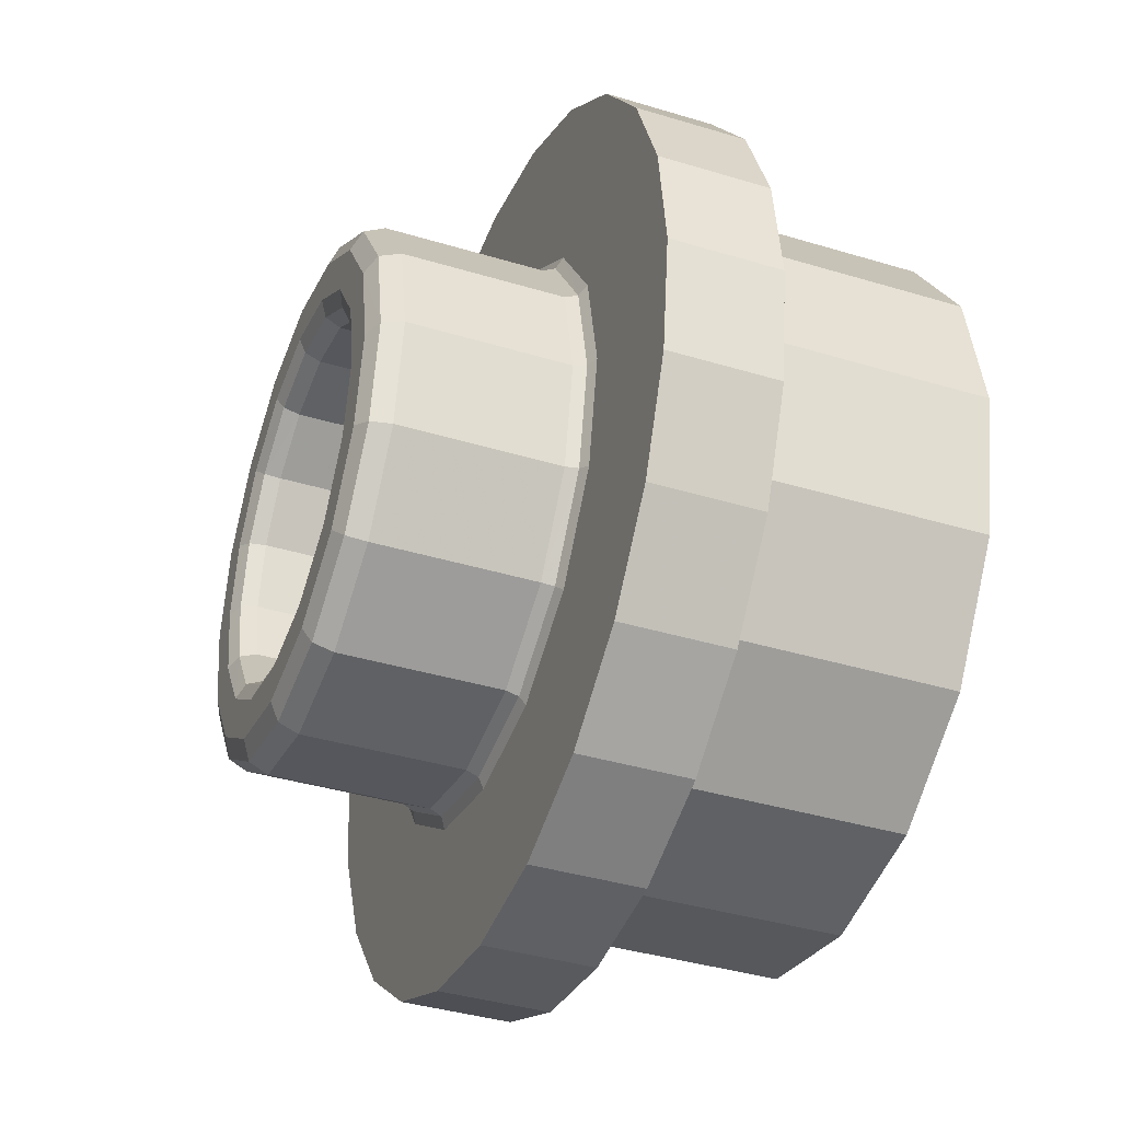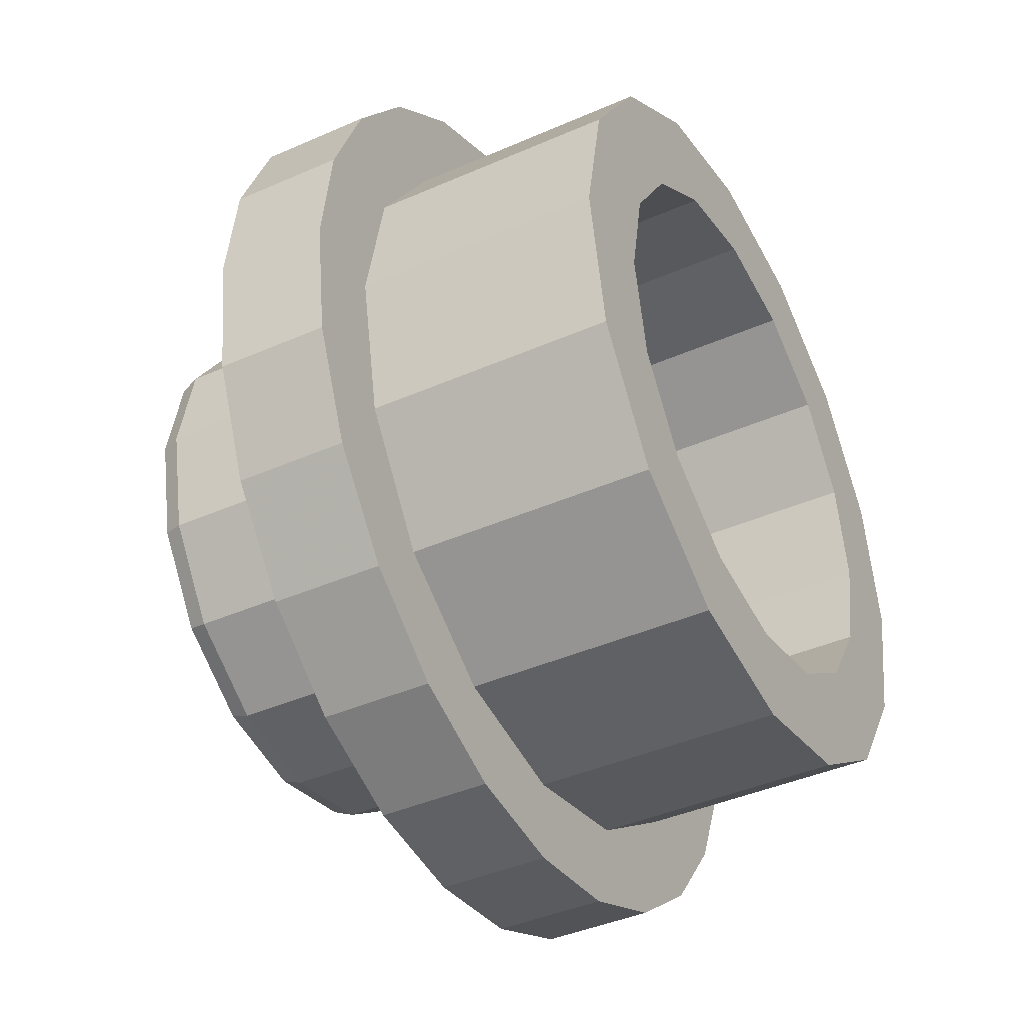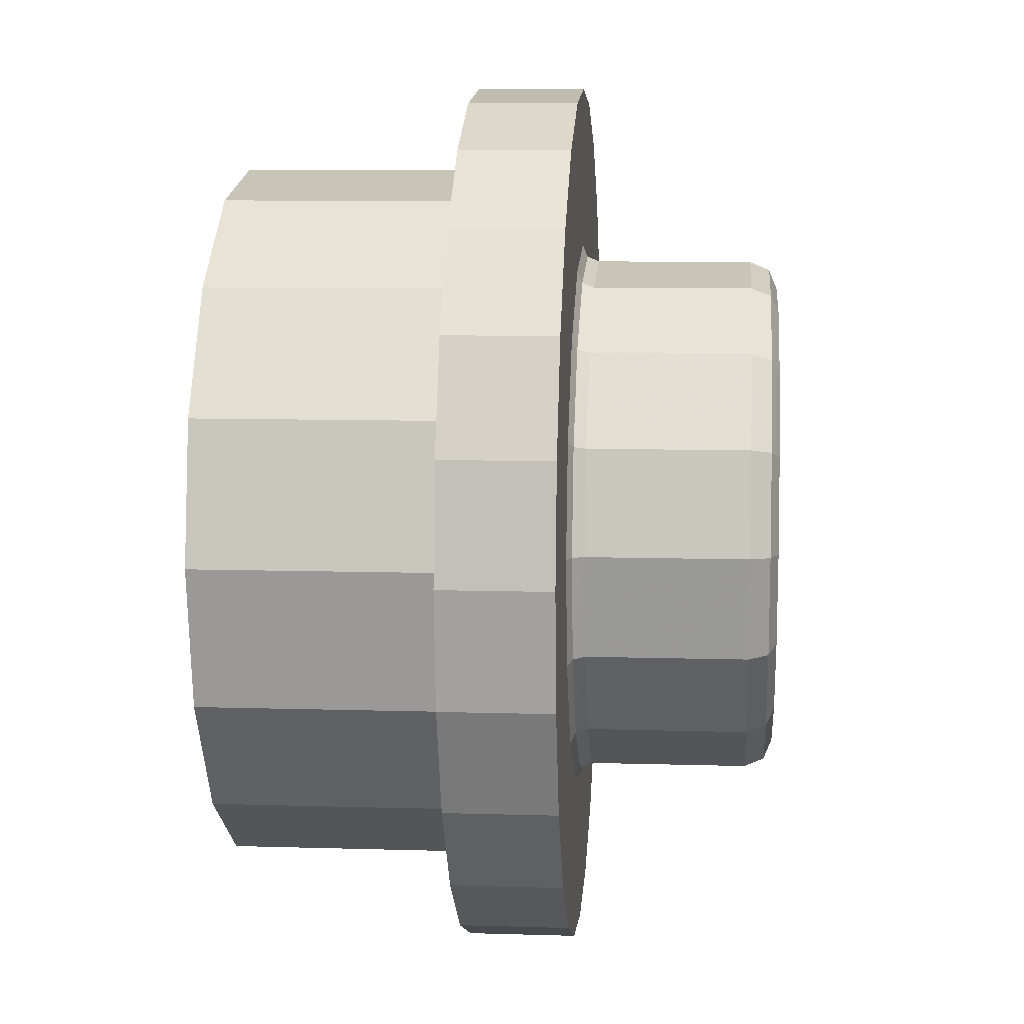
<metadata>
{"format":"obj","ext":"obj","renderer":"f3d","projection":"perspective","resolution":1024,"background":"white","views":[{"elev":-38.2,"azim":-111.1,"up":"+Z"},{"elev":-40.6,"azim":-61.6,"up":"+Z"},{"elev":9.1,"azim":94.6,"up":"+Z"}]}
</metadata>
<code>
o Part.1
v 3.003 0.02 1.244
v 2.298 0.02 2.298
v 1.244 0.02 3.003
v 1.244 2.2 3.003
v 2.298 2.2 2.298
v 3.003 2.2 1.244
v 0.918 0.02 2.217
v 1.697 0.02 1.697
v 2.217 0.02 0.918
v 2.217 2 0.918
v 1.697 2 1.697
v 0.918 2 2.217
v 0.612 2 1.478
v 1.131 2 1.131
v 1.478 2 0.612
v 0.612 3.18 1.478
v 1.131 3.18 1.131
v 1.478 3.18 0.612
v 3.864 2.2 1.035
v 3.864 3.18 1.035
v 3.464 2.2 2
v 3.464 3.18 2
v 2.828 2.2 2.828
v 2.828 3.18 2.828
v 2 2.2 3.464
v 2 3.18 3.464
v 1.035 2.2 3.864
v 1.035 3.18 3.864
v 0.621 3.18 2.318
v 1.2 3.18 2.078
v 1.697 3.18 1.697
v 2.078 3.18 1.2
v 2.318 3.18 0.621
v -3.003 0.02 1.244
v -2.298 0.02 2.298
v -1.244 0.02 3.003
v 0 0.02 3.25
v 0 2.2 3.25
v -1.244 2.2 3.003
v -2.298 2.2 2.298
v -3.003 2.2 1.244
v 0 0.02 2.4
v -0.918 0.02 2.217
v -1.697 0.02 1.697
v -2.217 0.02 0.918
v -2.217 2 0.918
v -1.697 2 1.697
v -0.918 2 2.217
v 0 2 2.4
v 0 2 1.6
v -0.612 2 1.478
v -1.131 2 1.131
v -1.478 2 0.612
v 0 3.18 1.6
v -0.612 3.18 1.478
v -1.131 3.18 1.131
v -1.478 3.18 0.612
v -3.864 2.2 1.035
v -3.864 3.18 1.035
v -3.464 2.2 2
v -3.464 3.18 2
v -2.828 2.2 2.828
v -2.828 3.18 2.828
v -2 2.2 3.464
v -2 3.18 3.464
v -1.035 2.2 3.864
v -1.035 3.18 3.864
v 0 2.2 4
v 0 3.18 4
v 0 3.18 2.4
v -0.621 3.18 2.318
v -1.2 3.18 2.078
v -1.697 3.18 1.697
v -2.078 3.18 1.2
v -2.318 3.18 0.621
v 3.25 0.02 0
v 3.003 0.02 -1.244
v 2.298 0.02 -2.298
v 1.244 0.02 -3.003
v 1.244 2.2 -3.003
v 2.298 2.2 -2.298
v 3.003 2.2 -1.244
v 3.25 2.2 0
v 0.918 0.02 -2.217
v 1.697 0.02 -1.697
v 2.217 0.02 -0.918
v 2.4 0.02 0
v 2.4 2 0
v 2.217 2 -0.918
v 1.697 2 -1.697
v 0.918 2 -2.217
v 0.612 2 -1.478
v 1.131 2 -1.131
v 1.478 2 -0.612
v 1.6 2 0
v 1.6 3.18 0
v 0.612 3.18 -1.478
v 1.131 3.18 -1.131
v 1.478 3.18 -0.612
v 4 2.2 0
v 4 3.18 0
v 3.864 2.2 -1.035
v 3.864 3.18 -1.035
v 3.464 2.2 -2
v 3.464 3.18 -2
v 2.828 2.2 -2.828
v 2.828 3.18 -2.828
v 2 2.2 -3.464
v 2 3.18 -3.464
v 1.035 2.2 -3.864
v 1.035 3.18 -3.864
v 0.621 3.18 -2.318
v 1.2 3.18 -2.078
v 1.697 3.18 -1.697
v 2.078 3.18 -1.2
v 2.318 3.18 -0.621
v 2.4 3.18 0
v -3.25 0.02 0
v -3.003 0.02 -1.244
v -2.298 0.02 -2.298
v -1.244 0.02 -3.003
v 0 0.02 -3.25
v 0 2.2 -3.25
v -1.244 2.2 -3.003
v -2.298 2.2 -2.298
v -3.003 2.2 -1.244
v -3.25 2.2 0
v 0 0.02 -2.4
v -0.918 0.02 -2.217
v -1.697 0.02 -1.697
v -2.217 0.02 -0.918
v -2.4 0.02 0
v -2.4 2 0
v -2.217 2 -0.918
v -1.697 2 -1.697
v -0.918 2 -2.217
v 0 2 -2.4
v 0 2 -1.6
v -0.612 2 -1.478
v -1.131 2 -1.131
v -1.478 2 -0.612
v -1.6 2 0
v -1.6 3.18 0
v 0 3.18 -1.6
v -0.612 3.18 -1.478
v -1.131 3.18 -1.131
v -1.478 3.18 -0.612
v -4 2.2 0
v -4 3.18 0
v -3.864 2.2 -1.035
v -3.864 3.18 -1.035
v -3.464 2.2 -2
v -3.464 3.18 -2
v -2.828 2.2 -2.828
v -2.828 3.18 -2.828
v -2 2.2 -3.464
v -2 3.18 -3.464
v -1.035 2.2 -3.864
v -1.035 3.18 -3.864
v 0 2.2 -4
v 0 3.18 -4
v 0 3.18 -2.4
v -0.621 3.18 -2.318
v -1.2 3.18 -2.078
v -1.697 3.18 -1.697
v -2.078 3.18 -1.2
v -2.318 3.18 -0.621
v -2.4 3.18 0
v 3.25 0.02 0
v 3.003 0.02 1.244
v 2.298 0.02 2.298
v 1.244 0.02 3.003
v 0 0.02 3.25
v 0 2.2 3.25
v 1.244 2.2 3.003
v 2.298 2.2 2.298
v 3.003 2.2 1.244
v 3.25 2.2 0
v 0 0.02 2.4
v 0.918 0.02 2.217
v 1.697 0.02 1.697
v 2.217 0.02 0.918
v 2.4 0.02 0
v 2.4 2 0
v 2.217 2 0.918
v 1.697 2 1.697
v 0.918 2 2.217
v 0 2 2.4
v 0.612 2 1.478
v 0 2 1.6
v 1.131 2 1.131
v 1.478 2 0.612
v 1.6 2 0
v 4 2.2 0
v 3.864 2.2 1.035
v 3.864 3.18 1.035
v 4 3.18 0
v 3.464 2.2 2
v 3.464 3.18 2
v 2.828 2.2 2.828
v 2.828 3.18 2.828
v 2 2.2 3.464
v 2 3.18 3.464
v 1.035 2.2 3.864
v 1.035 3.18 3.864
v 0 2.2 4
v 0 3.18 4
v -3.25 0.02 0
v -3.003 0.02 1.244
v -2.298 0.02 2.298
v -1.244 0.02 3.003
v -1.244 2.2 3.003
v -2.298 2.2 2.298
v -3.003 2.2 1.244
v -3.25 2.2 0
v -0.918 0.02 2.217
v -1.697 0.02 1.697
v -2.217 0.02 0.918
v -2.4 0.02 0
v -2.4 2 0
v -2.217 2 0.918
v -1.697 2 1.697
v -0.918 2 2.217
v -0.612 2 1.478
v -1.131 2 1.131
v -1.478 2 0.612
v -1.6 2 0
v -4 2.2 0
v -3.864 2.2 1.035
v -3.864 3.18 1.035
v -4 3.18 0
v -3.464 2.2 2
v -3.464 3.18 2
v -2.828 2.2 2.828
v -2.828 3.18 2.828
v -2 2.2 3.464
v -2 3.18 3.464
v -1.035 2.2 3.864
v -1.035 3.18 3.864
v 3.003 0.02 -1.244
v 2.298 0.02 -2.298
v 1.244 0.02 -3.003
v 0 0.02 -3.25
v 0 2.2 -3.25
v 1.244 2.2 -3.003
v 2.298 2.2 -2.298
v 3.003 2.2 -1.244
v 0 0.02 -2.4
v 0.918 0.02 -2.217
v 1.697 0.02 -1.697
v 2.217 0.02 -0.918
v 2.217 2 -0.918
v 1.697 2 -1.697
v 0.918 2 -2.217
v 0 2 -2.4
v 0.612 2 -1.478
v 0 2 -1.6
v 1.131 2 -1.131
v 1.478 2 -0.612
v 3.864 2.2 -1.035
v 3.864 3.18 -1.035
v 3.464 2.2 -2
v 3.464 3.18 -2
v 2.828 2.2 -2.828
v 2.828 3.18 -2.828
v 2 2.2 -3.464
v 2 3.18 -3.464
v 1.035 2.2 -3.864
v 1.035 3.18 -3.864
v 0 2.2 -4
v 0 3.18 -4
v -3.003 0.02 -1.244
v -2.298 0.02 -2.298
v -1.244 0.02 -3.003
v -1.244 2.2 -3.003
v -2.298 2.2 -2.298
v -3.003 2.2 -1.244
v -0.918 0.02 -2.217
v -1.697 0.02 -1.697
v -2.217 0.02 -0.918
v -2.217 2 -0.918
v -1.697 2 -1.697
v -0.918 2 -2.217
v -0.612 2 -1.478
v -1.131 2 -1.131
v -1.478 2 -0.612
v -3.864 2.2 -1.035
v -3.864 3.18 -1.035
v -3.464 2.2 -2
v -3.464 3.18 -2
v -2.828 2.2 -2.828
v -2.828 3.18 -2.828
v -2 2.2 -3.464
v -2 3.18 -3.464
v -1.035 2.2 -3.864
v -1.035 3.18 -3.864
v 0.918 4.75 -2.217
v 0.821 5 -1.982
v 0.89 4.927 -2.148
v 1.517 5 -1.517
v 1.697 4.75 -1.697
v 1.644 4.927 -1.644
v 2.217 4.75 -0.918
v 1.982 5 -0.821
v 2.148 4.927 -0.89
v 2.145 5 0
v 2.4 4.75 0
v 2.325 4.927 0
v 2.217 4.75 0.918
v 1.982 5 0.821
v 2.148 4.927 0.89
v 1.697 4.75 1.697
v 1.517 5 1.517
v 1.644 4.927 1.644
v 0.918 4.75 2.217
v 0.821 5 1.982
v 0.89 4.927 2.148
v 0 4.75 2.4
v 0 5 2.145
v 0 4.927 2.325
v -0.821 5 1.982
v -0.918 4.75 2.217
v -0.89 4.927 2.148
v -1.697 4.75 1.697
v -1.517 5 1.517
v -1.644 4.927 1.644
v -2.217 4.75 0.918
v -1.982 5 0.821
v -2.148 4.927 0.89
v -2.4 4.75 0
v -2.145 5 0
v -2.325 4.927 0
v -2.217 4.75 -0.918
v -1.982 5 -0.821
v -2.148 4.927 -0.89
v -1.517 5 -1.517
v -1.697 4.75 -1.697
v -1.644 4.927 -1.644
v -0.918 4.75 -2.217
v -0.821 5 -1.982
v -0.89 4.927 -2.148
v 0 4.75 -2.4
v 0 5 -2.145
v 0 4.927 -2.325
v 0 3.33 -2.4
v 0 3.18 -2.553
v 0 3.224 -2.445
v -0.977 3.18 -2.359
v -0.918 3.33 -2.217
v -0.936 3.224 -2.259
v -1.805 3.18 -1.805
v -1.697 3.33 -1.697
v -1.729 3.224 -1.729
v -2.359 3.18 -0.977
v -2.217 3.33 -0.918
v -2.259 3.224 -0.936
v -2.553 3.18 0
v -2.4 3.33 0
v -2.445 3.224 0
v -2.359 3.18 0.977
v -2.217 3.33 0.918
v -2.259 3.224 0.936
v -1.805 3.18 1.805
v -1.697 3.33 1.697
v -1.729 3.224 1.729
v -0.977 3.18 2.359
v -0.918 3.33 2.217
v -0.936 3.224 2.259
v 0 3.18 2.553
v 0 3.33 2.4
v 0 3.224 2.445
v 0.977 3.18 2.359
v 0.918 3.33 2.217
v 0.936 3.224 2.259
v 1.805 3.18 1.805
v 1.697 3.33 1.697
v 1.729 3.224 1.729
v 2.359 3.18 0.977
v 2.217 3.33 0.918
v 2.259 3.224 0.936
v 2.553 3.18 0
v 2.4 3.33 0
v 2.445 3.224 0
v 2.359 3.18 -0.977
v 2.217 3.33 -0.918
v 2.259 3.224 -0.936
v 1.805 3.18 -1.805
v 1.697 3.33 -1.697
v 1.729 3.224 -1.729
v 0.977 3.18 -2.359
v 0.918 3.33 -2.217
v 0.936 3.224 -2.259
v 0 3.18 -1.6
v -0.612 3.18 -1.478
v -1.131 3.18 -1.131
v -1.478 3.18 -0.612
v -1.6 3.18 0
v -1.478 3.18 0.612
v -1.131 3.18 1.131
v -0.612 3.18 1.478
v 0 3.18 1.6
v 0.612 3.18 1.478
v 1.131 3.18 1.131
v 1.478 3.18 0.612
v 1.6 3.18 0
v 1.478 3.18 -0.612
v 1.131 3.18 -1.131
v 0.612 3.18 -1.478
v 0 4.8 -1.6
v 0 5 -1.804
v 0 4.941 -1.66
v -0.69 5 -1.667
v -0.612 4.8 -1.478
v -0.635 4.941 -1.533
v -1.276 5 -1.276
v -1.131 4.8 -1.131
v -1.174 4.941 -1.174
v -1.667 5 -0.69
v -1.478 4.8 -0.612
v -1.533 4.941 -0.635
v -1.804 5 0
v -1.6 4.8 0
v -1.66 4.941 0
v -1.667 5 0.69
v -1.478 4.8 0.612
v -1.533 4.941 0.635
v -1.276 5 1.276
v -1.131 4.8 1.131
v -1.174 4.941 1.174
v -0.69 5 1.667
v -0.612 4.8 1.478
v -0.635 4.941 1.533
v 0 5 1.804
v 0 4.8 1.6
v 0 4.941 1.66
v 0.69 5 1.667
v 0.612 4.8 1.478
v 0.635 4.941 1.533
v 1.276 5 1.276
v 1.131 4.8 1.131
v 1.174 4.941 1.174
v 1.667 5 0.69
v 1.478 4.8 0.612
v 1.533 4.941 0.635
v 1.804 5 0
v 1.6 4.8 0
v 1.66 4.941 0
v 1.667 5 -0.69
v 1.478 4.8 -0.612
v 1.533 4.941 -0.635
v 1.276 5 -1.276
v 1.131 4.8 -1.131
v 1.174 4.941 -1.174
v 0.69 5 -1.667
v 0.612 4.8 -1.478
v 0.635 4.941 -1.533
f 172 175 173
f 175 174 173
f 172 171 175
f 171 176 175
f 170 177 171
f 177 176 171
f 170 169 177
f 169 178 177
f 37 179 3
f 179 180 3
f 2 3 181
f 3 180 181
f 182 1 181
f 1 2 181
f 76 1 183
f 1 182 183
f 87 9 184
f 9 185 184
f 8 186 9
f 186 185 9
f 8 7 186
f 7 187 186
f 42 188 7
f 188 187 7
f 191 192 11
f 192 10 11
f 88 10 193
f 10 192 193
f 189 191 12
f 191 11 12
f 12 49 189
f 49 190 189
f 95 15 96
f 15 18 96
f 15 14 18
f 14 17 18
f 14 13 17
f 13 16 17
f 13 50 16
f 50 54 16
f 5 6 23
f 6 21 23
f 27 4 25
f 19 21 6
f 197 196 194
f 196 195 194
f 196 199 195
f 199 198 195
f 199 201 198
f 201 200 198
f 201 203 200
f 203 202 200
f 203 205 202
f 205 204 202
f 205 207 204
f 207 206 204
f 22 32 24
f 32 31 24
f 24 31 26
f 31 30 26
f 33 20 117
f 20 101 117
f 38 4 68
f 4 27 68
f 4 5 25
f 5 23 25
f 29 28 30
f 28 26 30
f 20 33 22
f 33 32 22
f 70 69 29
f 69 28 29
f 6 83 19
f 83 100 19
f 211 173 212
f 173 174 212
f 211 212 210
f 212 213 210
f 209 210 214
f 210 213 214
f 209 214 208
f 214 215 208
f 37 36 179
f 36 216 179
f 35 217 36
f 217 216 36
f 35 34 217
f 34 218 217
f 118 219 34
f 219 218 34
f 132 220 45
f 220 221 45
f 44 45 222
f 45 221 222
f 44 222 43
f 222 223 43
f 42 43 188
f 43 223 188
f 225 47 226
f 47 46 226
f 133 227 46
f 227 226 46
f 224 48 225
f 48 47 225
f 48 224 49
f 224 190 49
f 142 143 53
f 143 57 53
f 53 57 52
f 57 56 52
f 52 56 51
f 56 55 51
f 51 55 50
f 55 54 50
f 40 62 41
f 62 60 41
f 66 64 39
f 58 41 60
f 231 228 230
f 228 229 230
f 230 229 233
f 229 232 233
f 233 232 235
f 232 234 235
f 235 234 237
f 234 236 237
f 237 236 239
f 236 238 239
f 239 238 207
f 238 206 207
f 61 63 74
f 63 73 74
f 63 65 73
f 65 72 73
f 75 168 59
f 168 149 59
f 38 68 39
f 68 66 39
f 39 64 40
f 64 62 40
f 71 72 67
f 72 65 67
f 59 61 75
f 61 74 75
f 70 71 69
f 71 67 69
f 41 58 127
f 58 148 127
f 242 243 245
f 243 244 245
f 242 245 241
f 245 246 241
f 240 241 247
f 241 246 247
f 240 247 169
f 247 178 169
f 122 79 248
f 79 249 248
f 78 250 79
f 250 249 79
f 78 77 250
f 77 251 250
f 76 183 77
f 183 251 77
f 87 184 86
f 184 252 86
f 85 86 253
f 86 252 253
f 85 253 84
f 253 254 84
f 128 84 255
f 84 254 255
f 258 90 259
f 90 89 259
f 88 193 89
f 193 259 89
f 256 91 258
f 91 90 258
f 91 256 137
f 256 257 137
f 95 96 94
f 96 99 94
f 94 99 93
f 99 98 93
f 93 98 92
f 98 97 92
f 92 97 138
f 97 144 138
f 81 106 82
f 106 104 82
f 110 108 80
f 102 82 104
f 197 194 261
f 194 260 261
f 261 260 263
f 260 262 263
f 263 262 265
f 262 264 265
f 265 264 267
f 264 266 267
f 267 266 269
f 266 268 269
f 269 268 271
f 268 270 271
f 105 107 115
f 107 114 115
f 107 109 114
f 109 113 114
f 116 117 103
f 117 101 103
f 123 160 80
f 160 110 80
f 80 108 81
f 108 106 81
f 112 113 111
f 113 109 111
f 103 105 116
f 105 115 116
f 162 112 161
f 112 111 161
f 82 102 83
f 102 100 83
f 274 275 243
f 275 244 243
f 274 273 275
f 273 276 275
f 272 277 273
f 277 276 273
f 272 208 277
f 208 215 277
f 122 248 121
f 248 278 121
f 120 121 279
f 121 278 279
f 120 279 119
f 279 280 119
f 118 119 219
f 119 280 219
f 132 131 220
f 131 281 220
f 130 282 131
f 282 281 131
f 130 129 282
f 129 283 282
f 128 255 129
f 255 283 129
f 285 286 135
f 286 134 135
f 133 134 227
f 134 286 227
f 284 285 136
f 285 135 136
f 136 137 284
f 137 257 284
f 142 141 143
f 141 147 143
f 141 140 147
f 140 146 147
f 140 139 146
f 139 145 146
f 139 138 145
f 138 144 145
f 125 126 154
f 126 152 154
f 158 124 156
f 150 152 126
f 231 288 228
f 288 287 228
f 288 290 287
f 290 289 287
f 290 292 289
f 292 291 289
f 292 294 291
f 294 293 291
f 294 296 293
f 296 295 293
f 296 271 295
f 271 270 295
f 153 166 155
f 166 165 155
f 155 165 157
f 165 164 157
f 167 151 168
f 151 149 168
f 123 124 160
f 124 158 160
f 124 125 156
f 125 154 156
f 163 159 164
f 159 157 164
f 151 167 153
f 167 166 153
f 162 161 163
f 161 159 163
f 126 127 150
f 127 148 150
f 333 337 355
f 337 352 355
f 301 302 303
f 302 305 303
f 302 300 305
f 300 304 305
f 307 308 309
f 308 311 309
f 308 306 311
f 306 310 311
f 322 323 324
f 323 326 324
f 323 321 326
f 321 325 326
f 309 311 312
f 311 314 312
f 311 310 314
f 310 313 314
f 312 314 315
f 314 317 315
f 314 313 317
f 313 316 317
f 324 326 327
f 326 329 327
f 326 325 329
f 325 328 329
f 327 329 330
f 329 332 330
f 329 328 332
f 328 331 332
f 337 338 339
f 338 341 339
f 338 336 341
f 336 340 341
f 315 317 318
f 317 320 318
f 317 316 320
f 316 319 320
f 318 320 322
f 320 323 322
f 320 319 323
f 319 321 323
f 330 332 333
f 332 335 333
f 332 331 335
f 331 334 335
f 333 335 337
f 335 338 337
f 335 334 338
f 334 336 338
f 339 341 342
f 341 344 342
f 341 340 344
f 340 343 344
f 303 305 307
f 305 308 307
f 305 304 308
f 304 306 308
f 342 344 297
f 344 299 297
f 344 343 299
f 343 298 299
f 297 299 301
f 299 302 301
f 299 298 302
f 298 300 302
f 349 345 350
f 345 347 350
f 350 347 348
f 347 346 348
f 352 349 353
f 349 350 353
f 353 350 351
f 350 348 351
f 355 352 356
f 352 353 356
f 356 353 354
f 353 351 354
f 358 355 359
f 355 356 359
f 359 356 357
f 356 354 357
f 361 358 362
f 358 359 362
f 362 359 360
f 359 357 360
f 364 361 365
f 361 362 365
f 365 362 363
f 362 360 363
f 367 364 368
f 364 365 368
f 368 365 366
f 365 363 366
f 370 367 371
f 367 368 371
f 371 368 369
f 368 366 369
f 373 370 374
f 370 371 374
f 374 371 372
f 371 369 372
f 376 373 377
f 373 374 377
f 377 374 375
f 374 372 375
f 379 376 380
f 376 377 380
f 380 377 378
f 377 375 378
f 382 379 383
f 379 380 383
f 383 380 381
f 380 378 381
f 385 382 386
f 382 383 386
f 386 383 384
f 383 381 384
f 388 385 389
f 385 386 389
f 389 386 387
f 386 384 387
f 391 388 392
f 388 389 392
f 392 389 390
f 389 387 390
f 345 391 347
f 391 392 347
f 347 392 346
f 392 390 346
f 312 315 376
f 315 373 376
f 337 339 352
f 339 349 352
f 315 318 373
f 318 370 373
f 345 342 391
f 342 297 391
f 339 342 349
f 342 345 349
f 318 322 370
f 322 367 370
f 391 297 388
f 297 301 388
f 322 324 367
f 324 364 367
f 301 303 388
f 303 385 388
f 324 327 364
f 327 361 364
f 303 307 385
f 307 382 385
f 327 330 361
f 330 358 361
f 307 309 382
f 309 379 382
f 330 333 358
f 333 355 358
f 309 312 379
f 312 376 379
f 431 434 400
f 434 401 400
f 331 328 421
f 328 424 421
f 446 449 405
f 449 406 405
f 419 422 396
f 422 397 396
f 449 452 406
f 452 407 406
f 436 316 439
f 316 313 439
f 325 321 427
f 321 430 427
f 409 413 393
f 413 394 393
f 316 436 319
f 436 433 319
f 410 454 343
f 454 298 343
f 452 455 407
f 455 408 407
f 440 443 403
f 443 404 403
f 300 298 451
f 298 454 451
f 415 336 418
f 336 334 418
f 415 412 336
f 412 340 336
f 425 428 398
f 428 399 398
f 434 437 401
f 437 402 401
f 421 418 331
f 418 334 331
f 443 446 404
f 446 405 404
f 416 419 395
f 419 396 395
f 448 445 304
f 445 306 304
f 437 440 402
f 440 403 402
f 428 431 399
f 431 400 399
f 433 430 319
f 430 321 319
f 328 325 424
f 325 427 424
f 455 409 408
f 409 393 408
f 304 300 448
f 300 451 448
f 413 416 394
f 416 395 394
f 310 306 442
f 306 445 442
f 422 425 397
f 425 398 397
f 439 313 442
f 313 310 442
f 413 409 414
f 409 411 414
f 414 411 412
f 411 410 412
f 416 413 417
f 413 414 417
f 417 414 415
f 414 412 415
f 419 416 420
f 416 417 420
f 420 417 418
f 417 415 418
f 422 419 423
f 419 420 423
f 423 420 421
f 420 418 421
f 425 422 426
f 422 423 426
f 426 423 424
f 423 421 424
f 428 425 429
f 425 426 429
f 429 426 427
f 426 424 427
f 431 428 432
f 428 429 432
f 432 429 430
f 429 427 430
f 434 431 435
f 431 432 435
f 435 432 433
f 432 430 433
f 437 434 438
f 434 435 438
f 438 435 436
f 435 433 436
f 440 437 441
f 437 438 441
f 441 438 439
f 438 436 439
f 443 440 444
f 440 441 444
f 444 441 442
f 441 439 442
f 446 443 447
f 443 444 447
f 447 444 445
f 444 442 445
f 449 446 450
f 446 447 450
f 450 447 448
f 447 445 448
f 452 449 453
f 449 450 453
f 453 450 451
f 450 448 451
f 455 452 456
f 452 453 456
f 456 453 454
f 453 451 454
f 409 455 411
f 455 456 411
f 411 456 410
f 456 454 410
f 412 410 340
f 410 343 340

</code>
